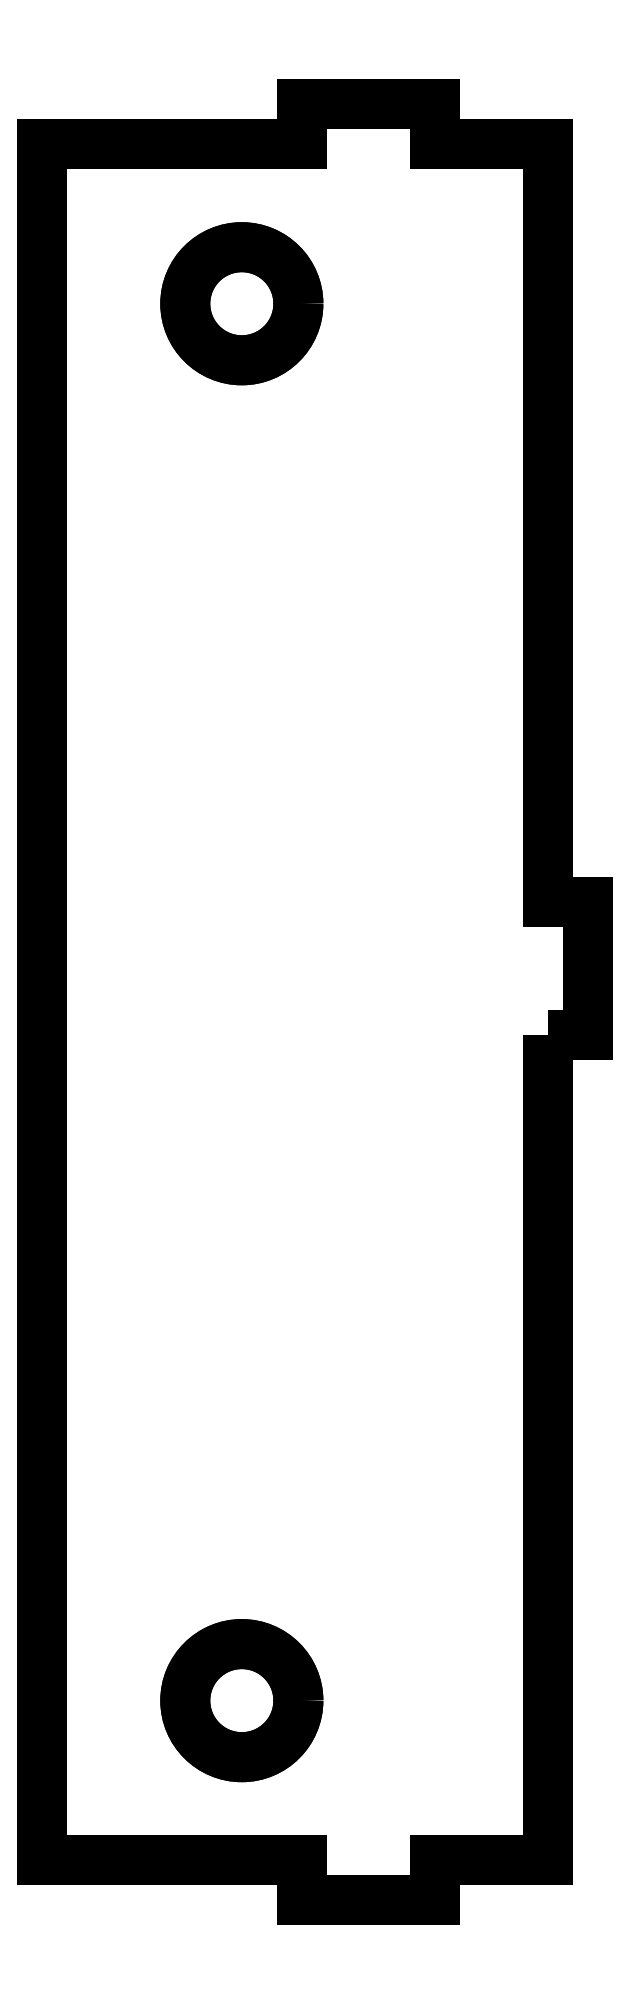
<metadata>
{"format":"dxf","ext":"dxf","renderer":"ezdxf+matplotlib","layout":"modelspace","background":"white","min_lineweight":24,"dpi":150}
</metadata>
<code>
0
SECTION
2
ENTITIES
0
LWPOLYLINE
8
0
90
16
70
1
43
0
10
-3
20
-5
10
-3
20
-67
10
-11.5
20
-67
10
-11.5
20
-70
10
-21.5
20
-70
10
-21.5
20
-67
10
-41
20
-67
10
-41
20
62
10
-21.5
20
62
10
-21.5
20
65
10
-11.5
20
65
10
-11.5
20
62
10
-3
20
62
10
-3
20
5
10
2.222e-07
20
5
10
2.222e-07
20
-5
0
CIRCLE
8
0
10
-26
20
-55
30
0
40
4.25
0
CIRCLE
8
0
10
-26
20
50
30
0
40
4.25
0
LWPOLYLINE
8
0
90
16
70
1
43
0
10
-3
20
-5
10
-3
20
-67
10
-11.5
20
-67
10
-11.5
20
-70
10
-21.5
20
-70
10
-21.5
20
-67
10
-41
20
-67
10
-41
20
62
10
-21.5
20
62
10
-21.5
20
65
10
-11.5
20
65
10
-11.5
20
62
10
-3
20
62
10
-3
20
5
10
2.222e-07
20
5
10
2.222e-07
20
-5
0
CIRCLE
8
0
10
-26
20
-55
30
-5.329e-14
40
4.25
0
CIRCLE
8
0
10
-26
20
50
30
-5.329e-14
40
4.25
0
ENDSEC
0
EOF

</code>
